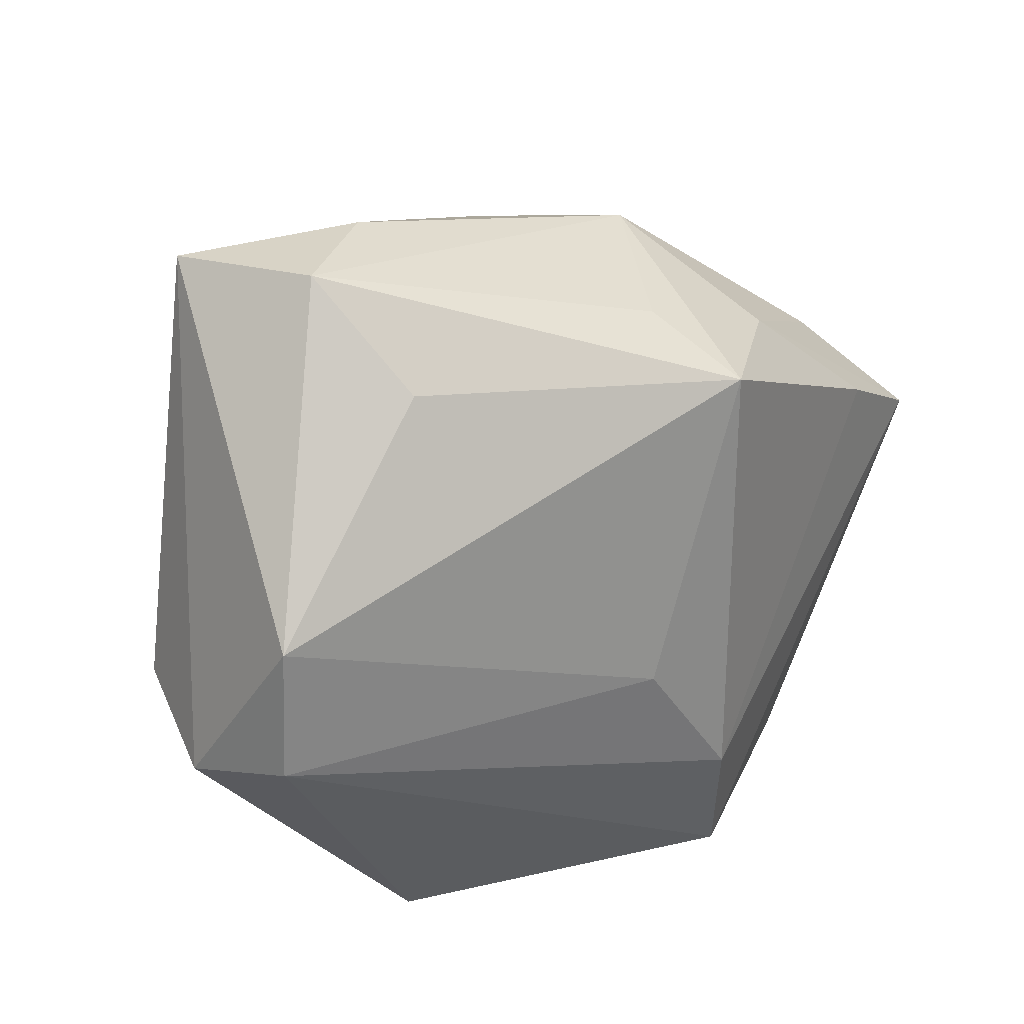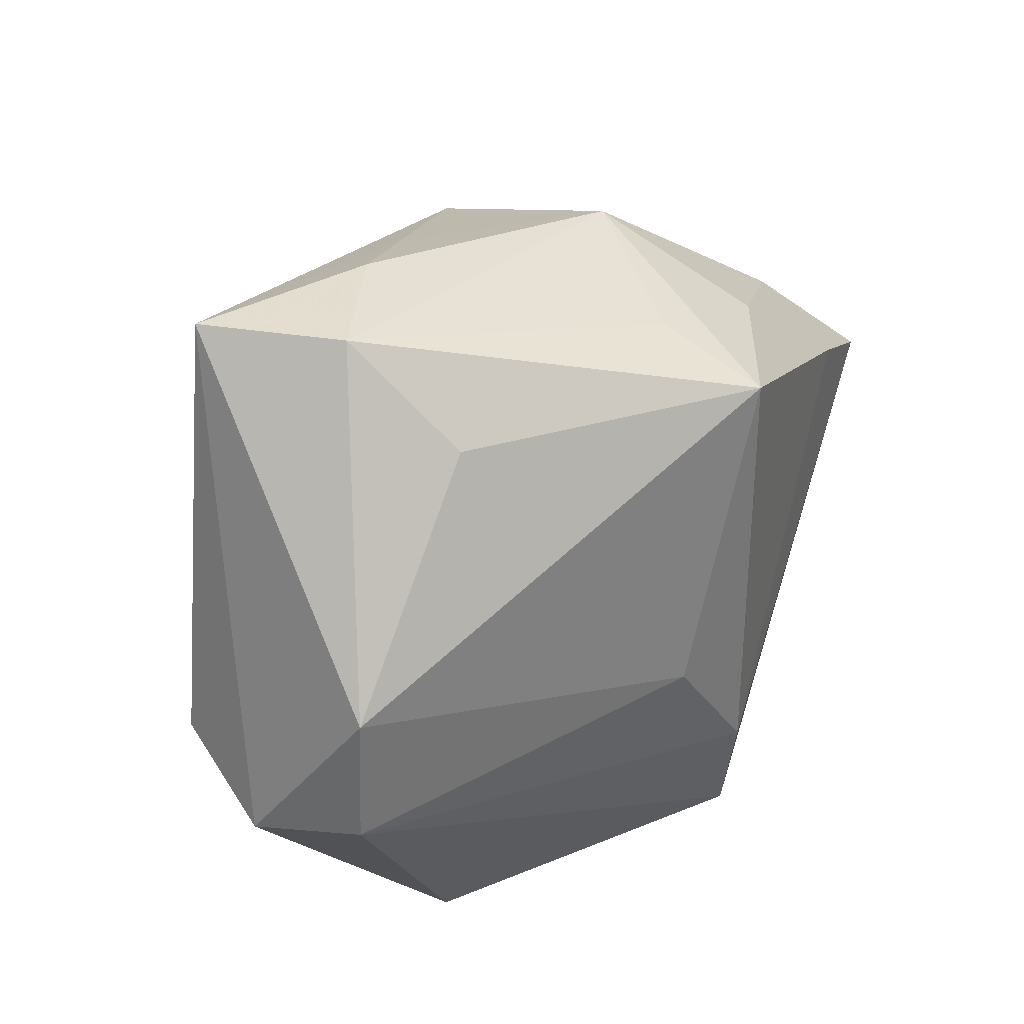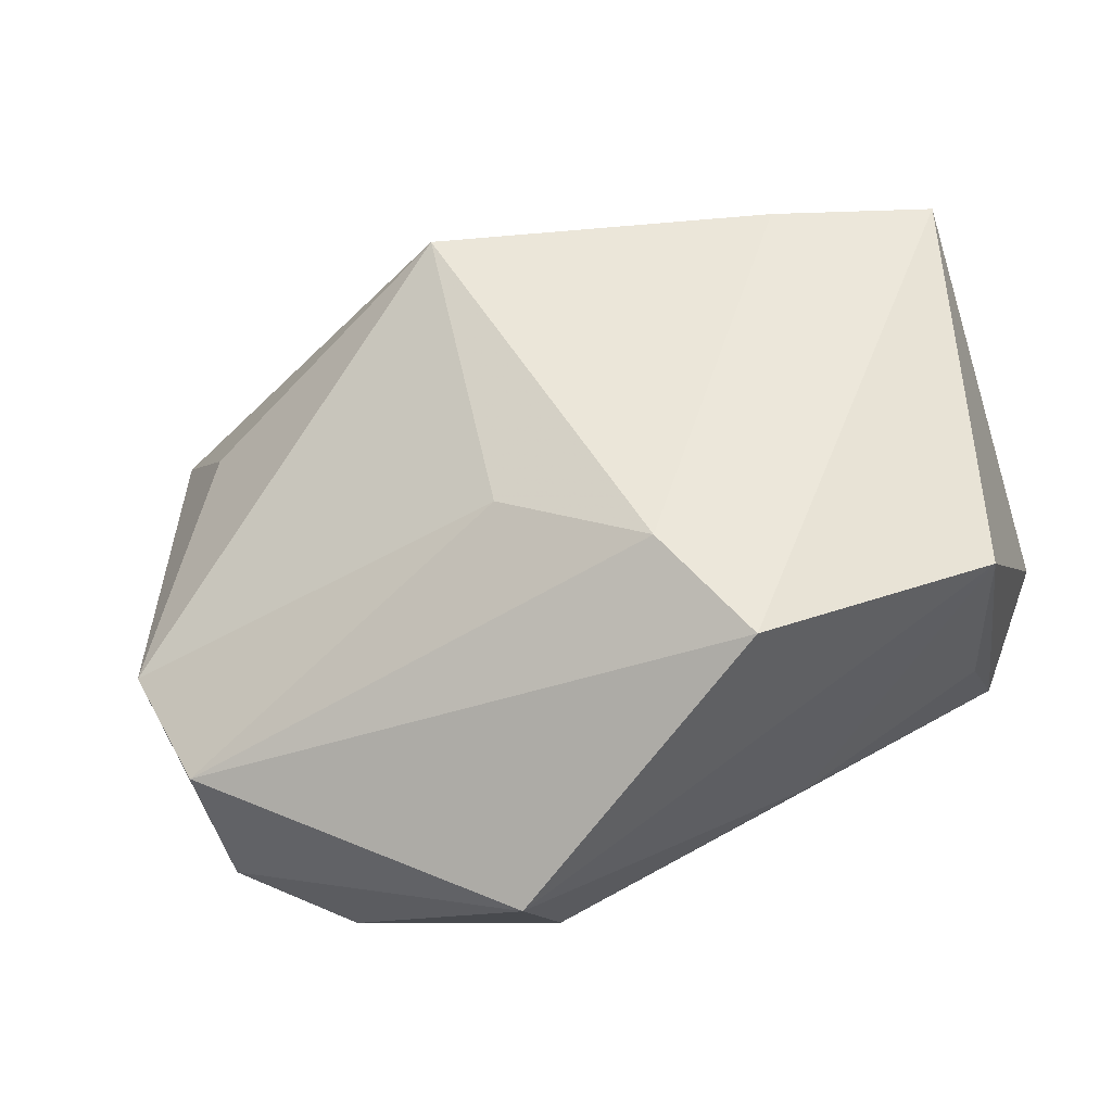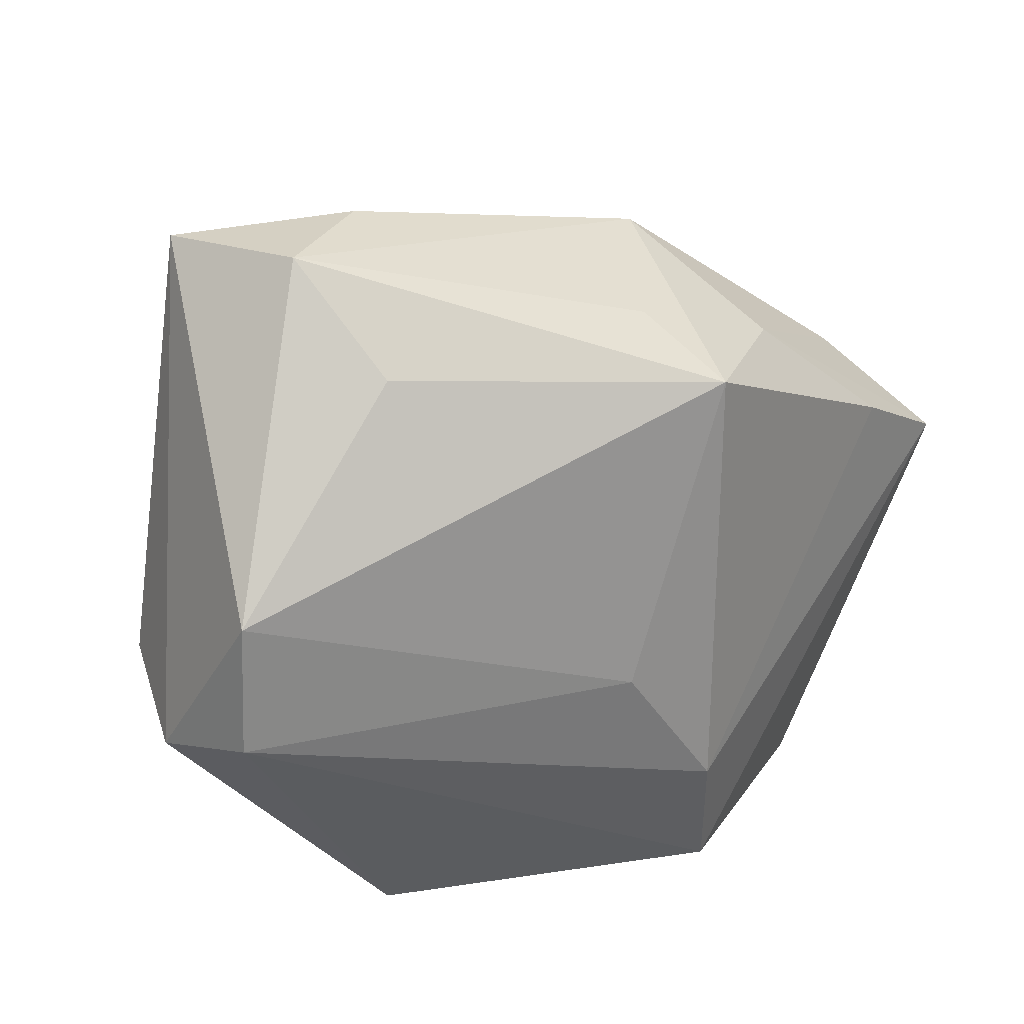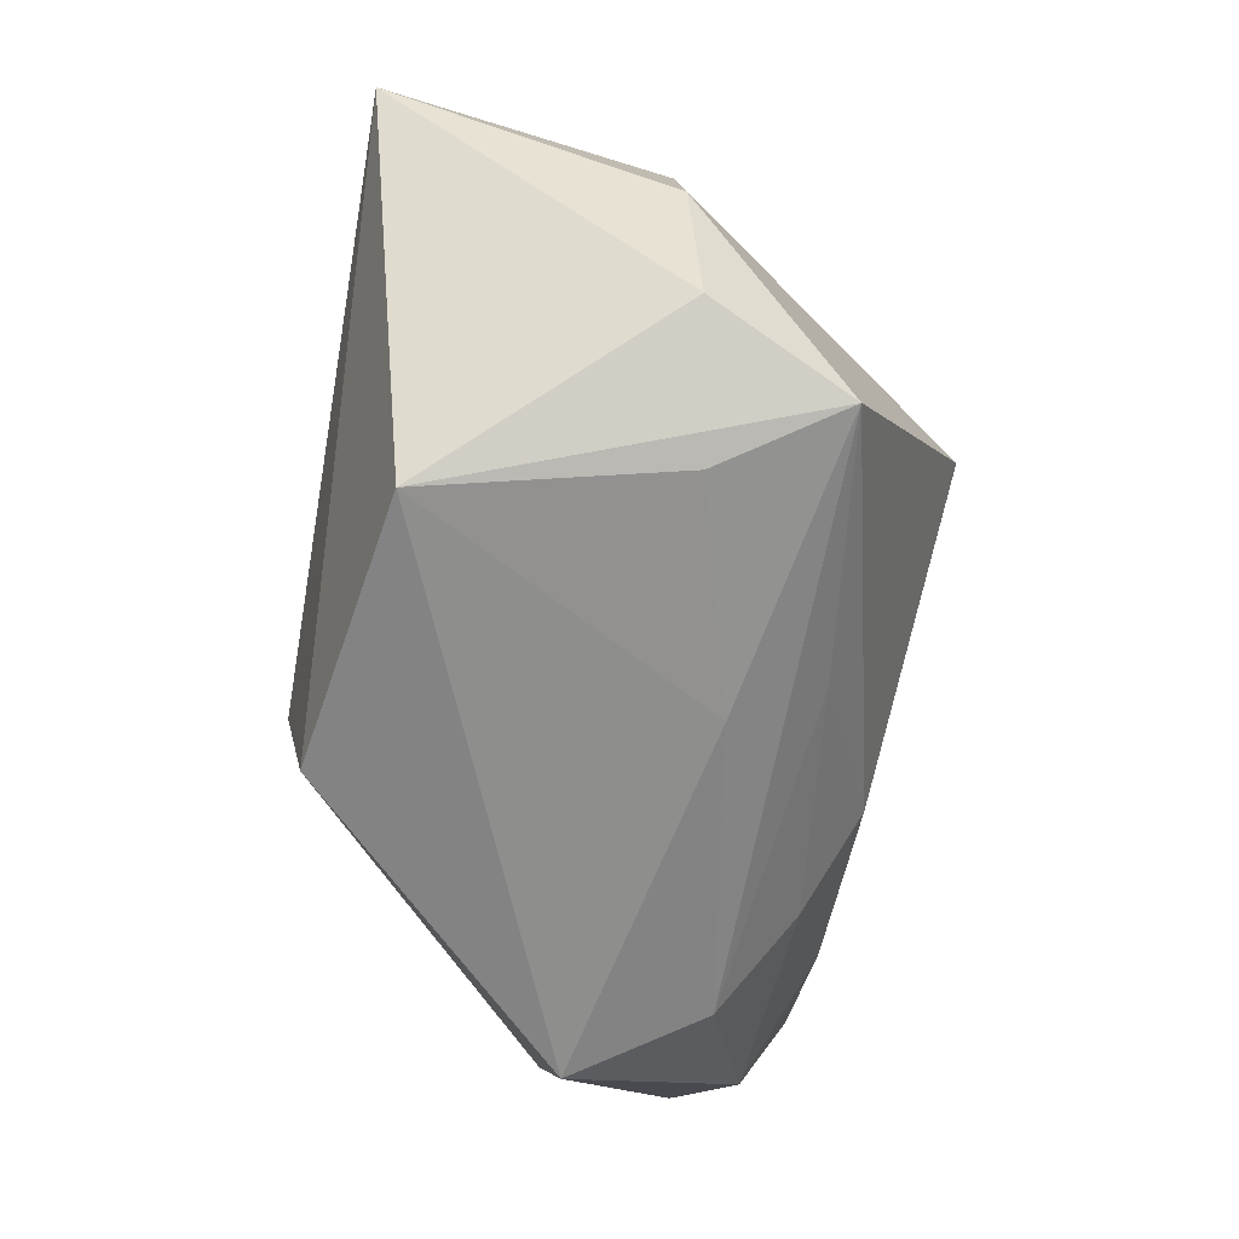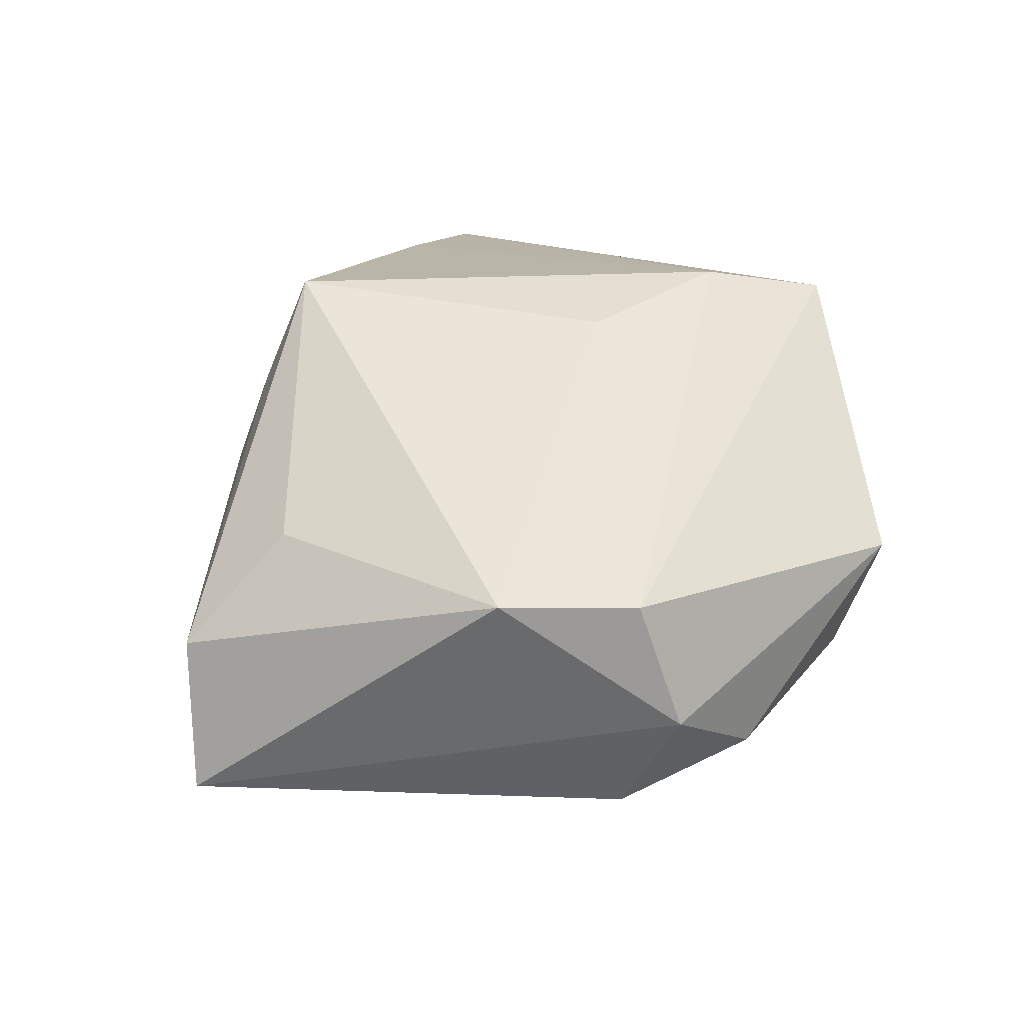
<metadata>
{"format":"obj","ext":"obj","renderer":"f3d","projection":"perspective","resolution":1024,"background":"white","views":[{"elev":29.0,"azim":-60.4,"up":"+Y"},{"elev":36.5,"azim":-70.4,"up":"+Y"},{"elev":50.4,"azim":-30.1,"up":"+Z"},{"elev":27.3,"azim":-54.3,"up":"+Y"},{"elev":-63.1,"azim":81.1,"up":"+Y"},{"elev":12.7,"azim":-96.6,"up":"+Z"}]}
</metadata>
<code>
v 0.02321 -0.03134 0.01858
v 0.00876 -0.02391 -0.0148
v -0.01321 0.0359 -0.01022
v -0.005396 -0.01694 -0.02085
v 0.03713 -0.02235 -0.0006356
v -0.0416 -0.008202 -0.01143
v -0.002232 0.03213 -0.01159
v -0.02672 0.03529 -0.02075
v -0.02546 0.02654 0.003209
v -0.0256 0.03583 -0.007001
v -0.0008413 -0.03002 0.02281
v 0.006194 0.007868 -0.02586
v 0.03211 0.01398 0.01592
v 0.02693 0.01025 0.02472
v 0.007533 -0.02922 -0.007128
v -0.01849 -0.02831 -0.01072
v 0.01547 0.02599 -0.01377
v -0.001043 0.02761 0.01422
v -0.02346 -0.01037 -0.02104
v -0.03346 -0.01616 -0.01584
v 0.03719 0.002289 0.0009838
v -0.02405 -0.03134 0.0002586
v 0.01595 0.004991 -0.02613
v 0.01379 0.02191 0.01874
v -0.01174 -0.004995 0.02075
v 0.04055 0.003173 0.02472
v -0.00252 0.02357 0.02413
v -0.01252 -0.02194 -0.0167
v 0.03988 -0.008974 0.0007346
v -0.0431 -0.004154 -0.0001148
v -0.03502 -0.004043 -0.02072
v -0.04268 0.008305 0.0002006
v 0.02248 0.02296 -0.008441
v -0.003546 -0.01799 0.02472
v 0.03208 -0.02581 -0.01251
v 0.01235 0.03058 0.003833
v 0.02659 -0.02859 -0.002322
v 0.001185 0.02521 -0.01922
f 23 8 38
f 38 17 23
f 8 17 38
f 33 17 36
f 23 17 33
f 36 27 24
f 20 16 22
f 12 8 23
f 23 19 12
f 7 17 8
f 8 3 7
f 36 17 7
f 7 3 36
f 18 27 36
f 10 3 8
f 27 18 10
f 36 3 10
f 10 18 36
f 13 33 36
f 26 33 13
f 36 24 13
f 13 24 26
f 26 24 14
f 14 24 27
f 34 26 14
f 14 27 34
f 34 27 25
f 34 25 30
f 4 19 23
f 20 22 6
f 22 30 6
f 35 4 23
f 11 26 34
f 11 1 26
f 22 1 11
f 34 30 11
f 11 30 22
f 20 19 28
f 19 4 28
f 28 16 20
f 27 10 9
f 27 9 32
f 8 6 32
f 32 6 30
f 32 10 8
f 32 25 27
f 32 30 25
f 32 9 10
f 31 6 8
f 20 6 31
f 31 19 20
f 8 12 31
f 31 12 19
f 15 1 22
f 15 22 16
f 16 35 15
f 26 1 5
f 1 35 5
f 23 33 21
f 21 33 26
f 4 35 2
f 2 28 4
f 2 35 16
f 16 28 2
f 37 35 1
f 1 15 37
f 37 15 35
f 26 5 29
f 29 21 26
f 29 5 35
f 29 35 23
f 23 21 29

</code>
